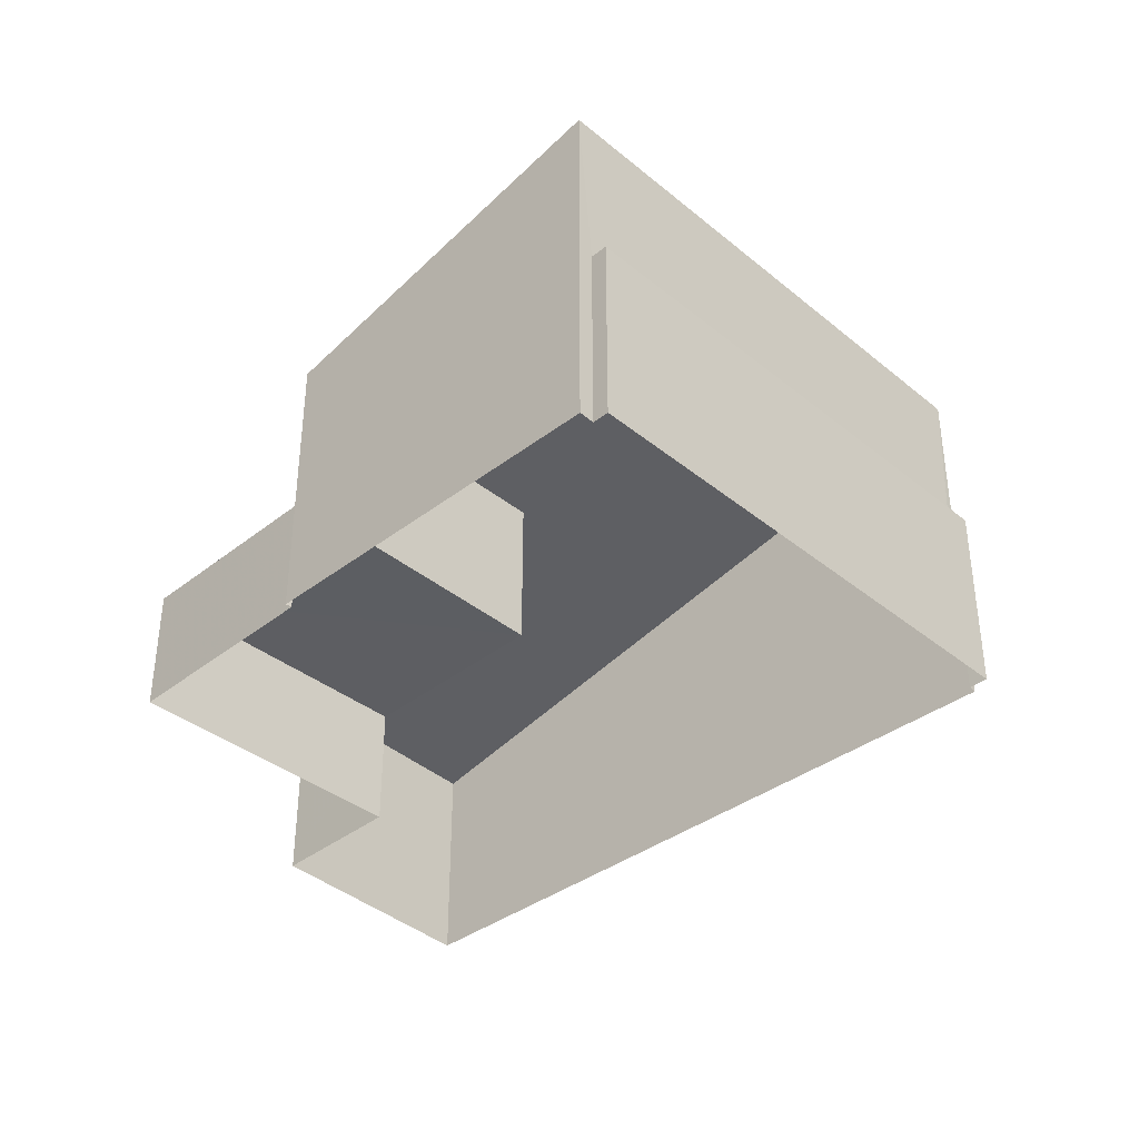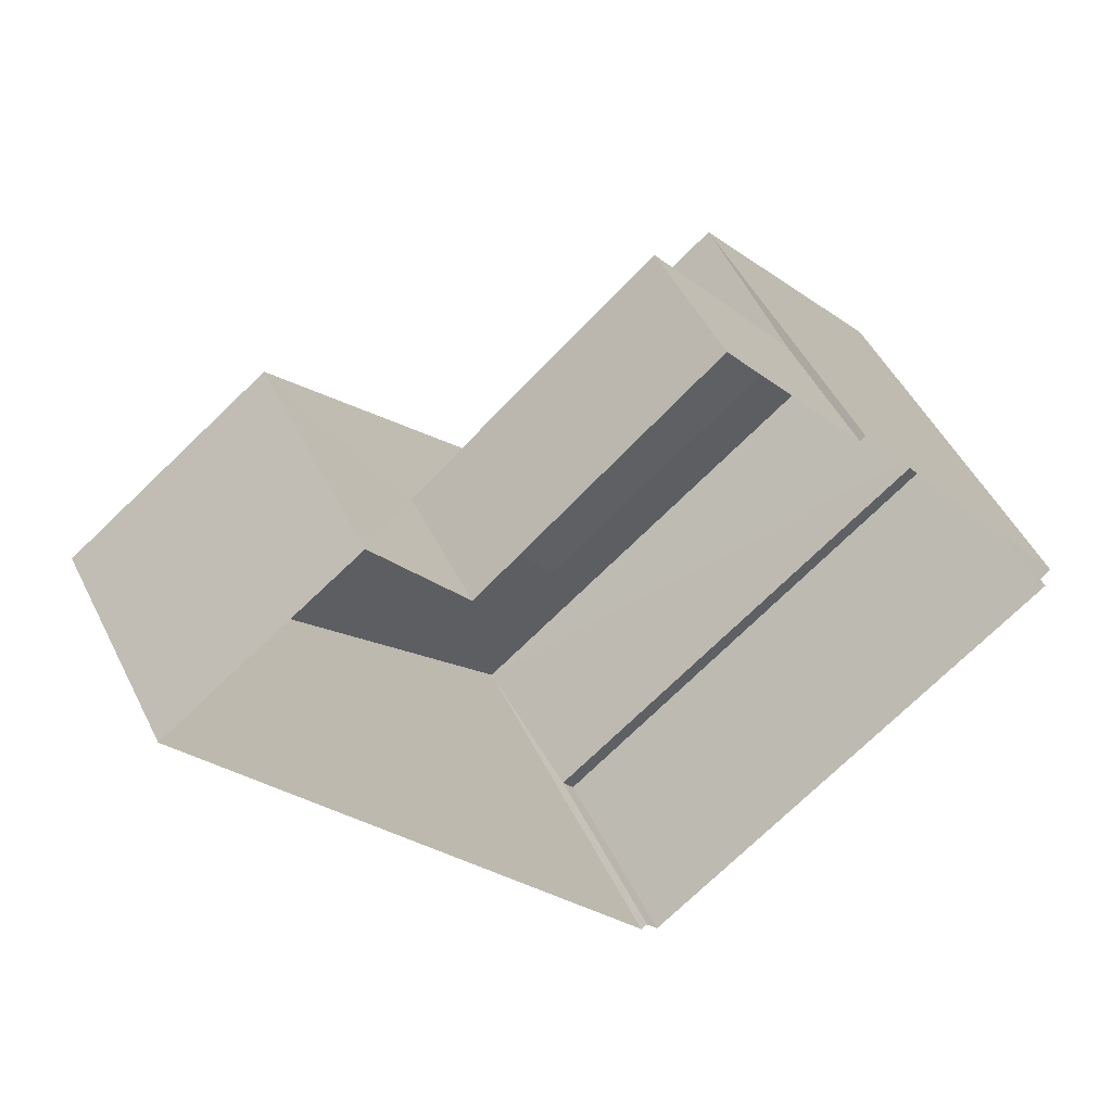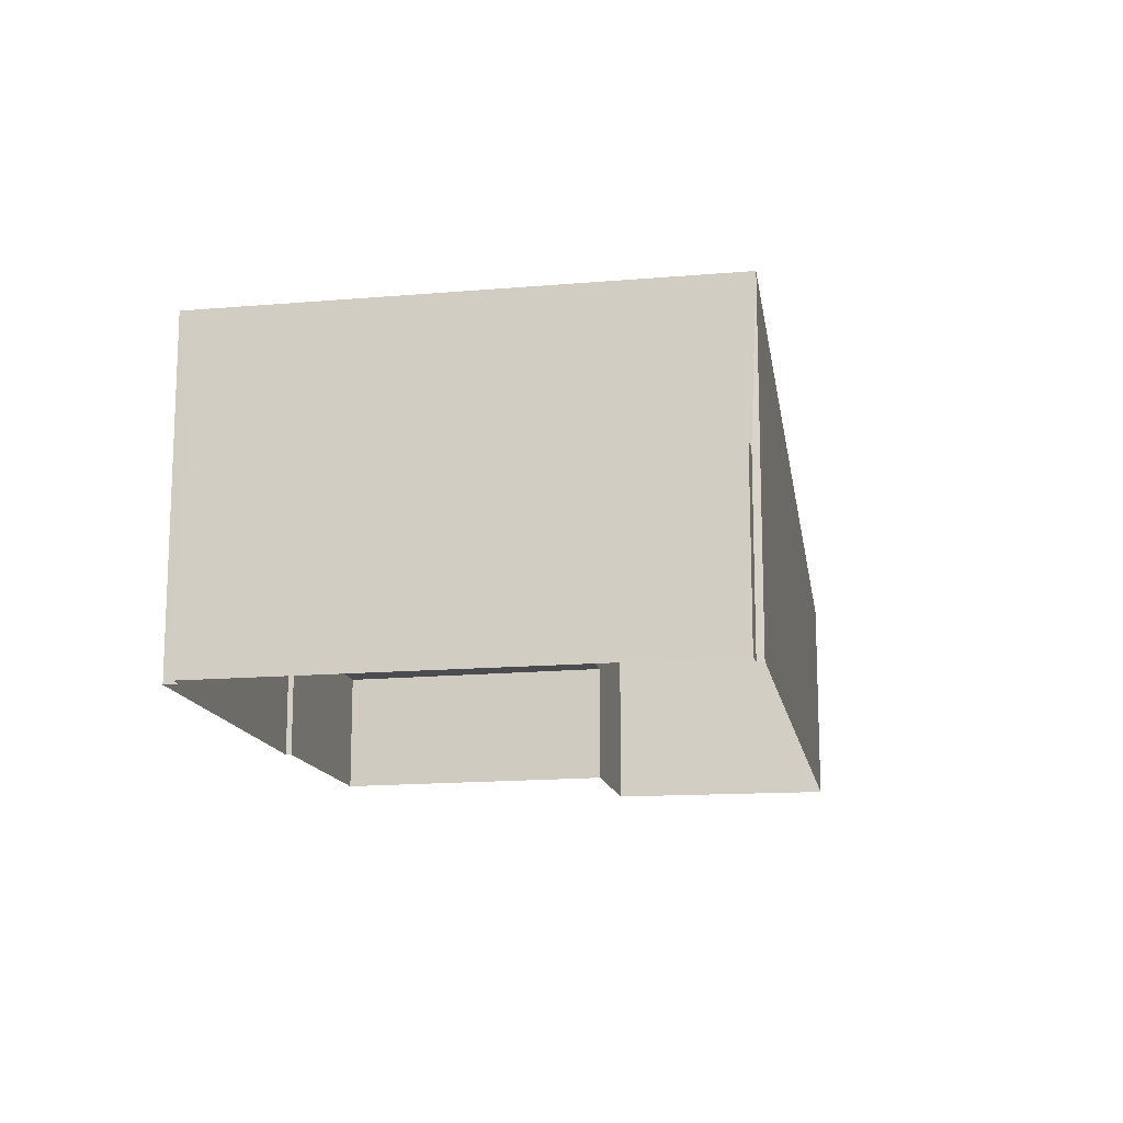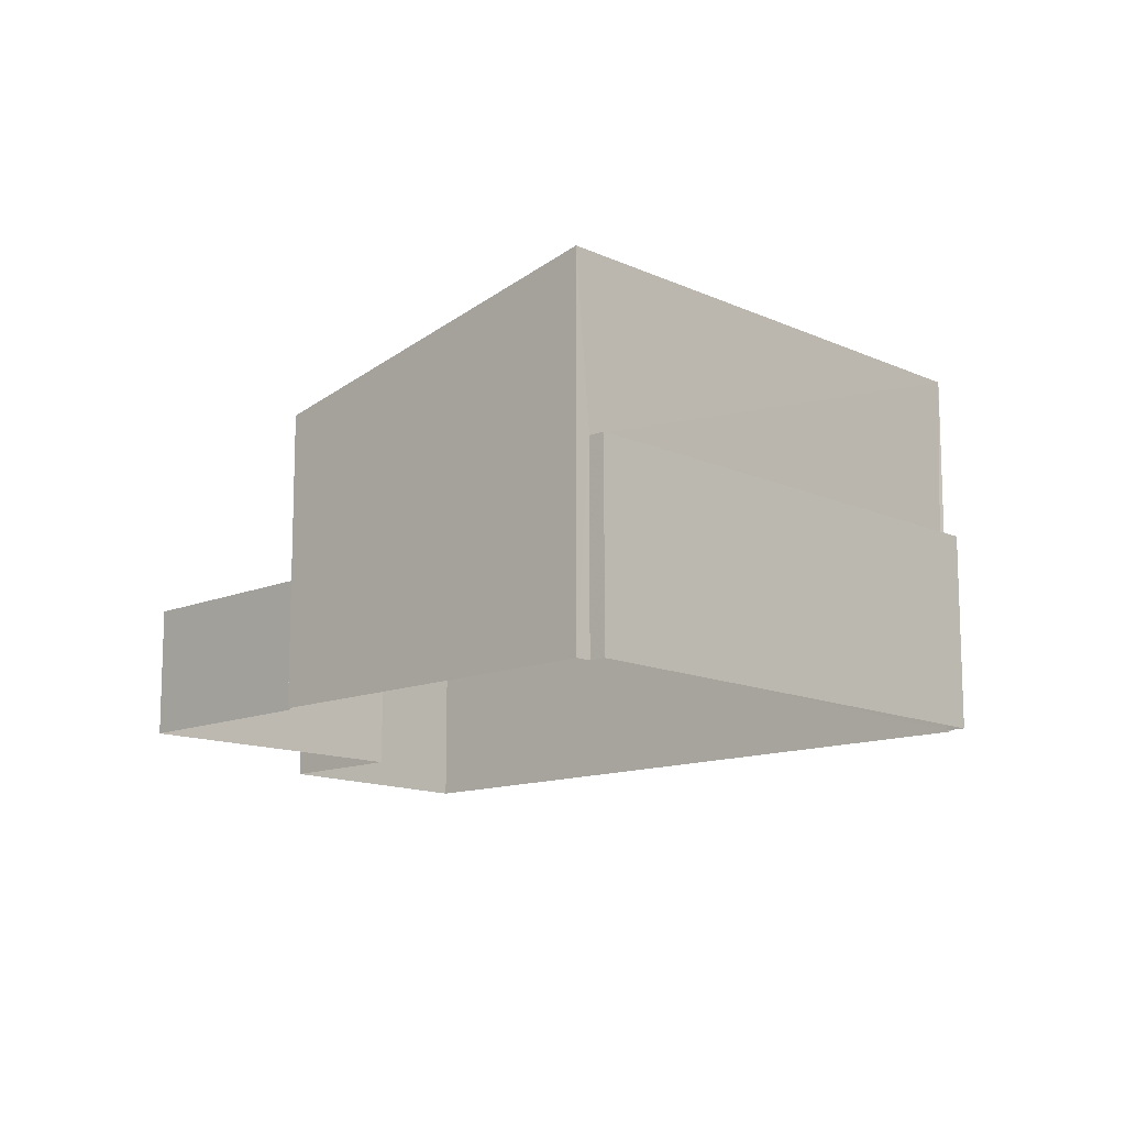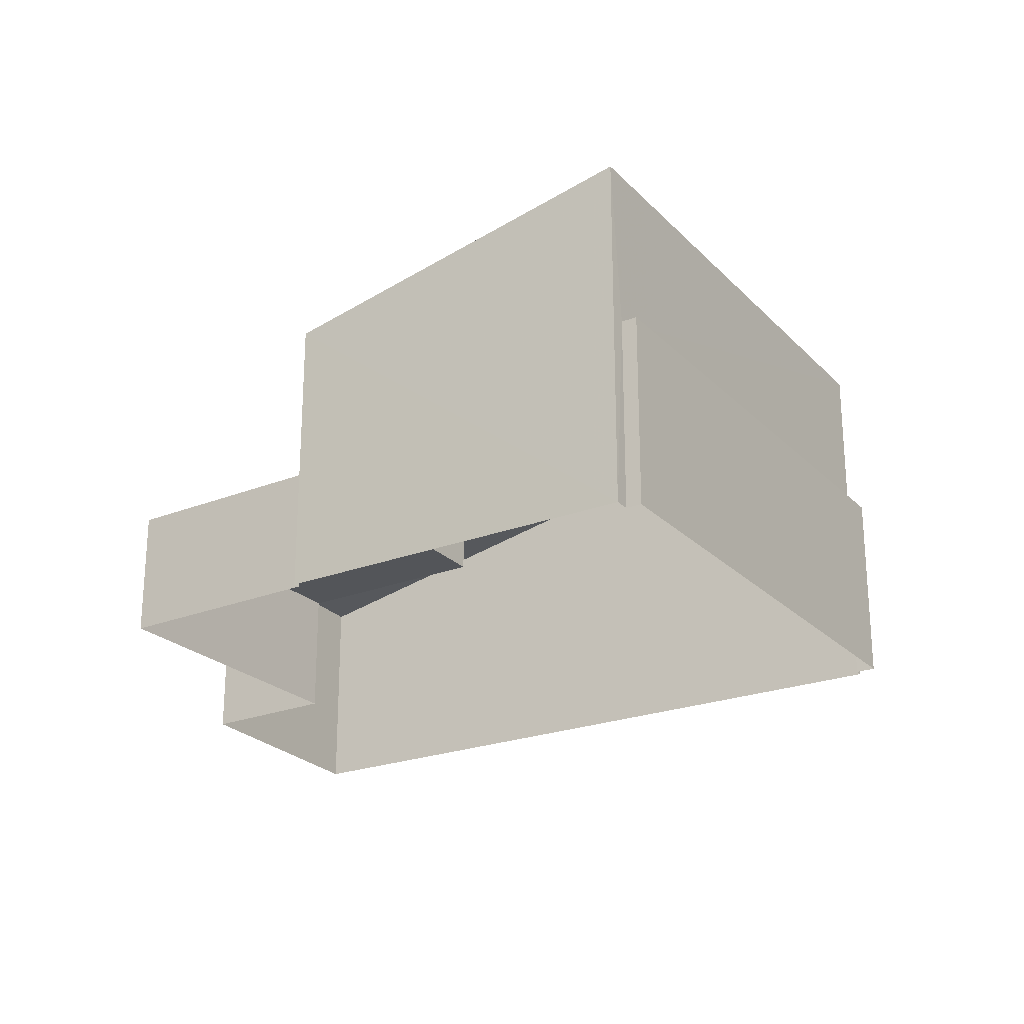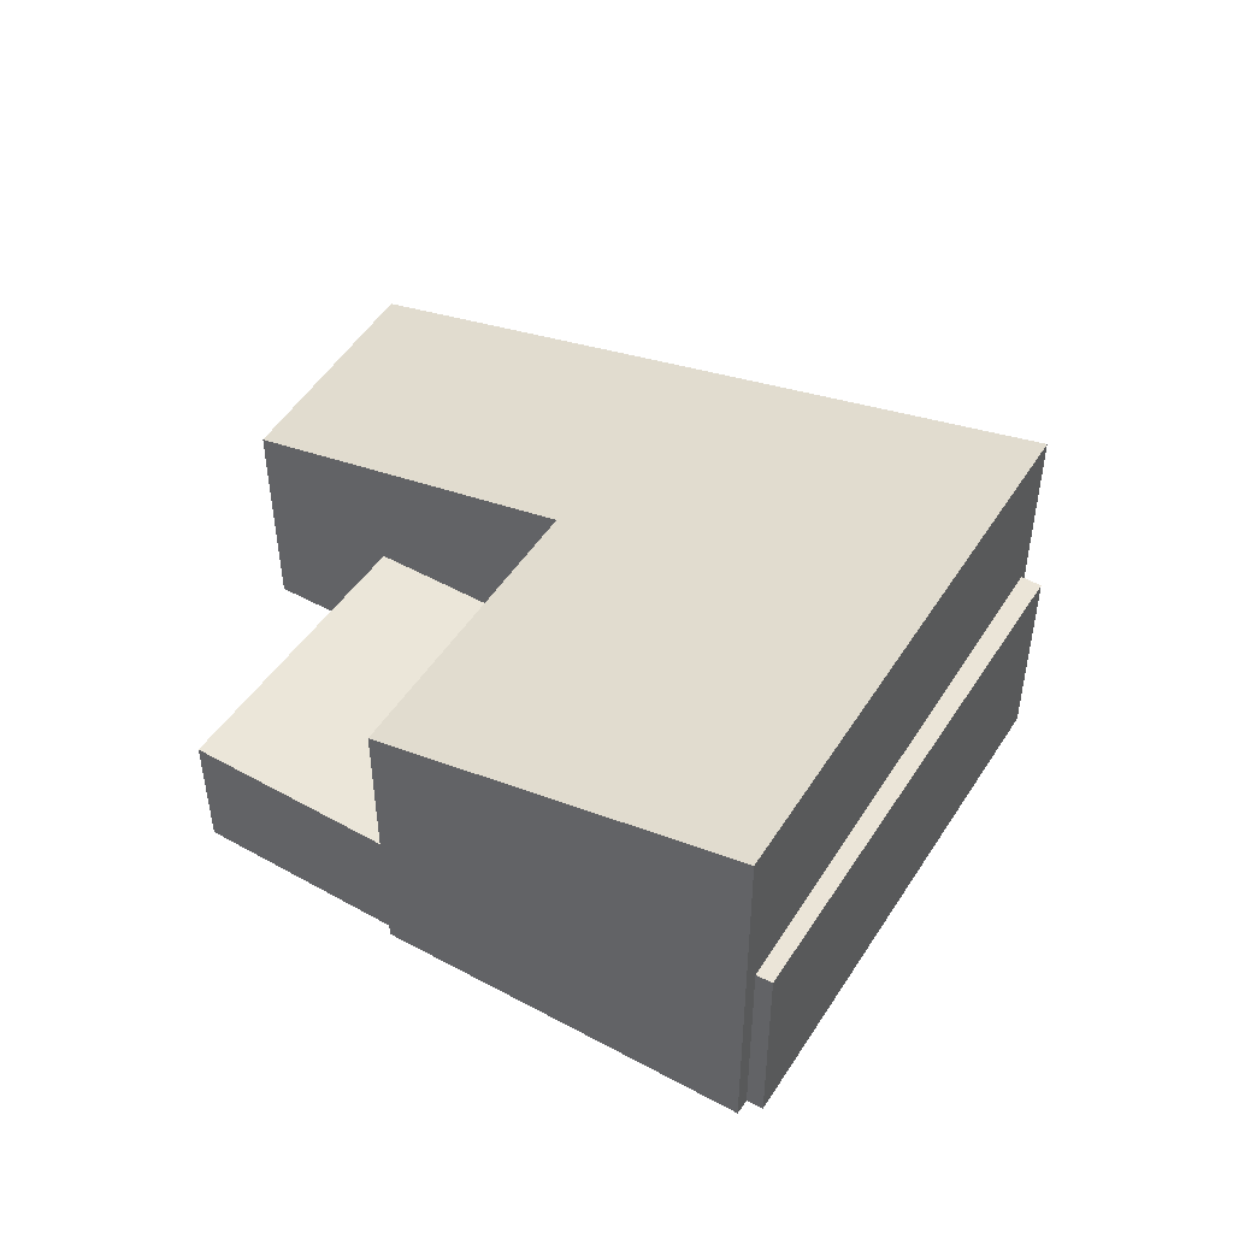
<metadata>
{"format":"obj","ext":"obj","renderer":"f3d","projection":"perspective","resolution":1024,"background":"white","views":[{"elev":-38.2,"azim":-84.9,"up":"+Z"},{"elev":48.8,"azim":154.5,"up":"+Y"},{"elev":-14.8,"azim":-28.2,"up":"+Z"},{"elev":-12.9,"azim":-85.3,"up":"+Z"},{"elev":-24.1,"azim":-96.5,"up":"+Z"},{"elev":47.7,"azim":-97.8,"up":"+Z"}]}
</metadata>
<code>
v -2.194e+05 -1.248e+05 13.65
v -2.194e+05 -1.248e+05 13.65
v -2.194e+05 -1.248e+05 13.65
v -2.194e+05 -1.248e+05 13.65
v -2.194e+05 -1.248e+05 13.65
v -2.194e+05 -1.248e+05 13.65
v -2.194e+05 -1.248e+05 13.65
v -2.194e+05 -1.248e+05 13.65
v -2.194e+05 -1.248e+05 13.65
v -2.194e+05 -1.248e+05 13.65
v -2.194e+05 -1.248e+05 13.65
v -2.194e+05 -1.248e+05 13.65
v -2.194e+05 -1.248e+05 15.92
v -2.194e+05 -1.248e+05 15.92
v -2.194e+05 -1.248e+05 15.92
v -2.194e+05 -1.248e+05 15.92
v -2.194e+05 -1.248e+05 17.55
v -2.194e+05 -1.248e+05 18.85
v -2.194e+05 -1.248e+05 20.25
v -2.194e+05 -1.248e+05 20.23
v -2.194e+05 -1.248e+05 17.56
v -2.194e+05 -1.248e+05 18.84
v -2.194e+05 -1.248e+05 17.2
v -2.194e+05 -1.248e+05 17.2
v -2.194e+05 -1.248e+05 17.2
v -2.194e+05 -1.248e+05 17.2
f 1 2 3
f 2 4 3
f 5 6 3
f 7 8 5
f 9 10 11
f 10 12 11
f 3 4 12
f 7 5 10
f 5 3 12
f 5 12 10
f 13 14 15
f 16 13 15
f 17 18 19
f 19 18 20
f 17 21 18
f 20 18 22
f 23 24 25
f 26 23 25
f 12 25 11
f 12 26 25
f 17 2 1
f 21 17 1
f 22 8 7
f 20 22 7
f 17 4 2
f 17 19 4
f 3 6 15
f 14 3 15
f 12 4 26
f 4 19 26
f 10 23 7
f 23 19 20
f 26 19 23
f 7 23 20
f 1 14 21
f 21 14 18
f 1 3 14
f 18 14 13
f 5 8 16
f 8 22 16
f 16 18 13
f 16 22 18
f 25 9 11
f 25 24 9
f 23 9 24
f 23 10 9
f 5 15 6
f 5 16 15

</code>
